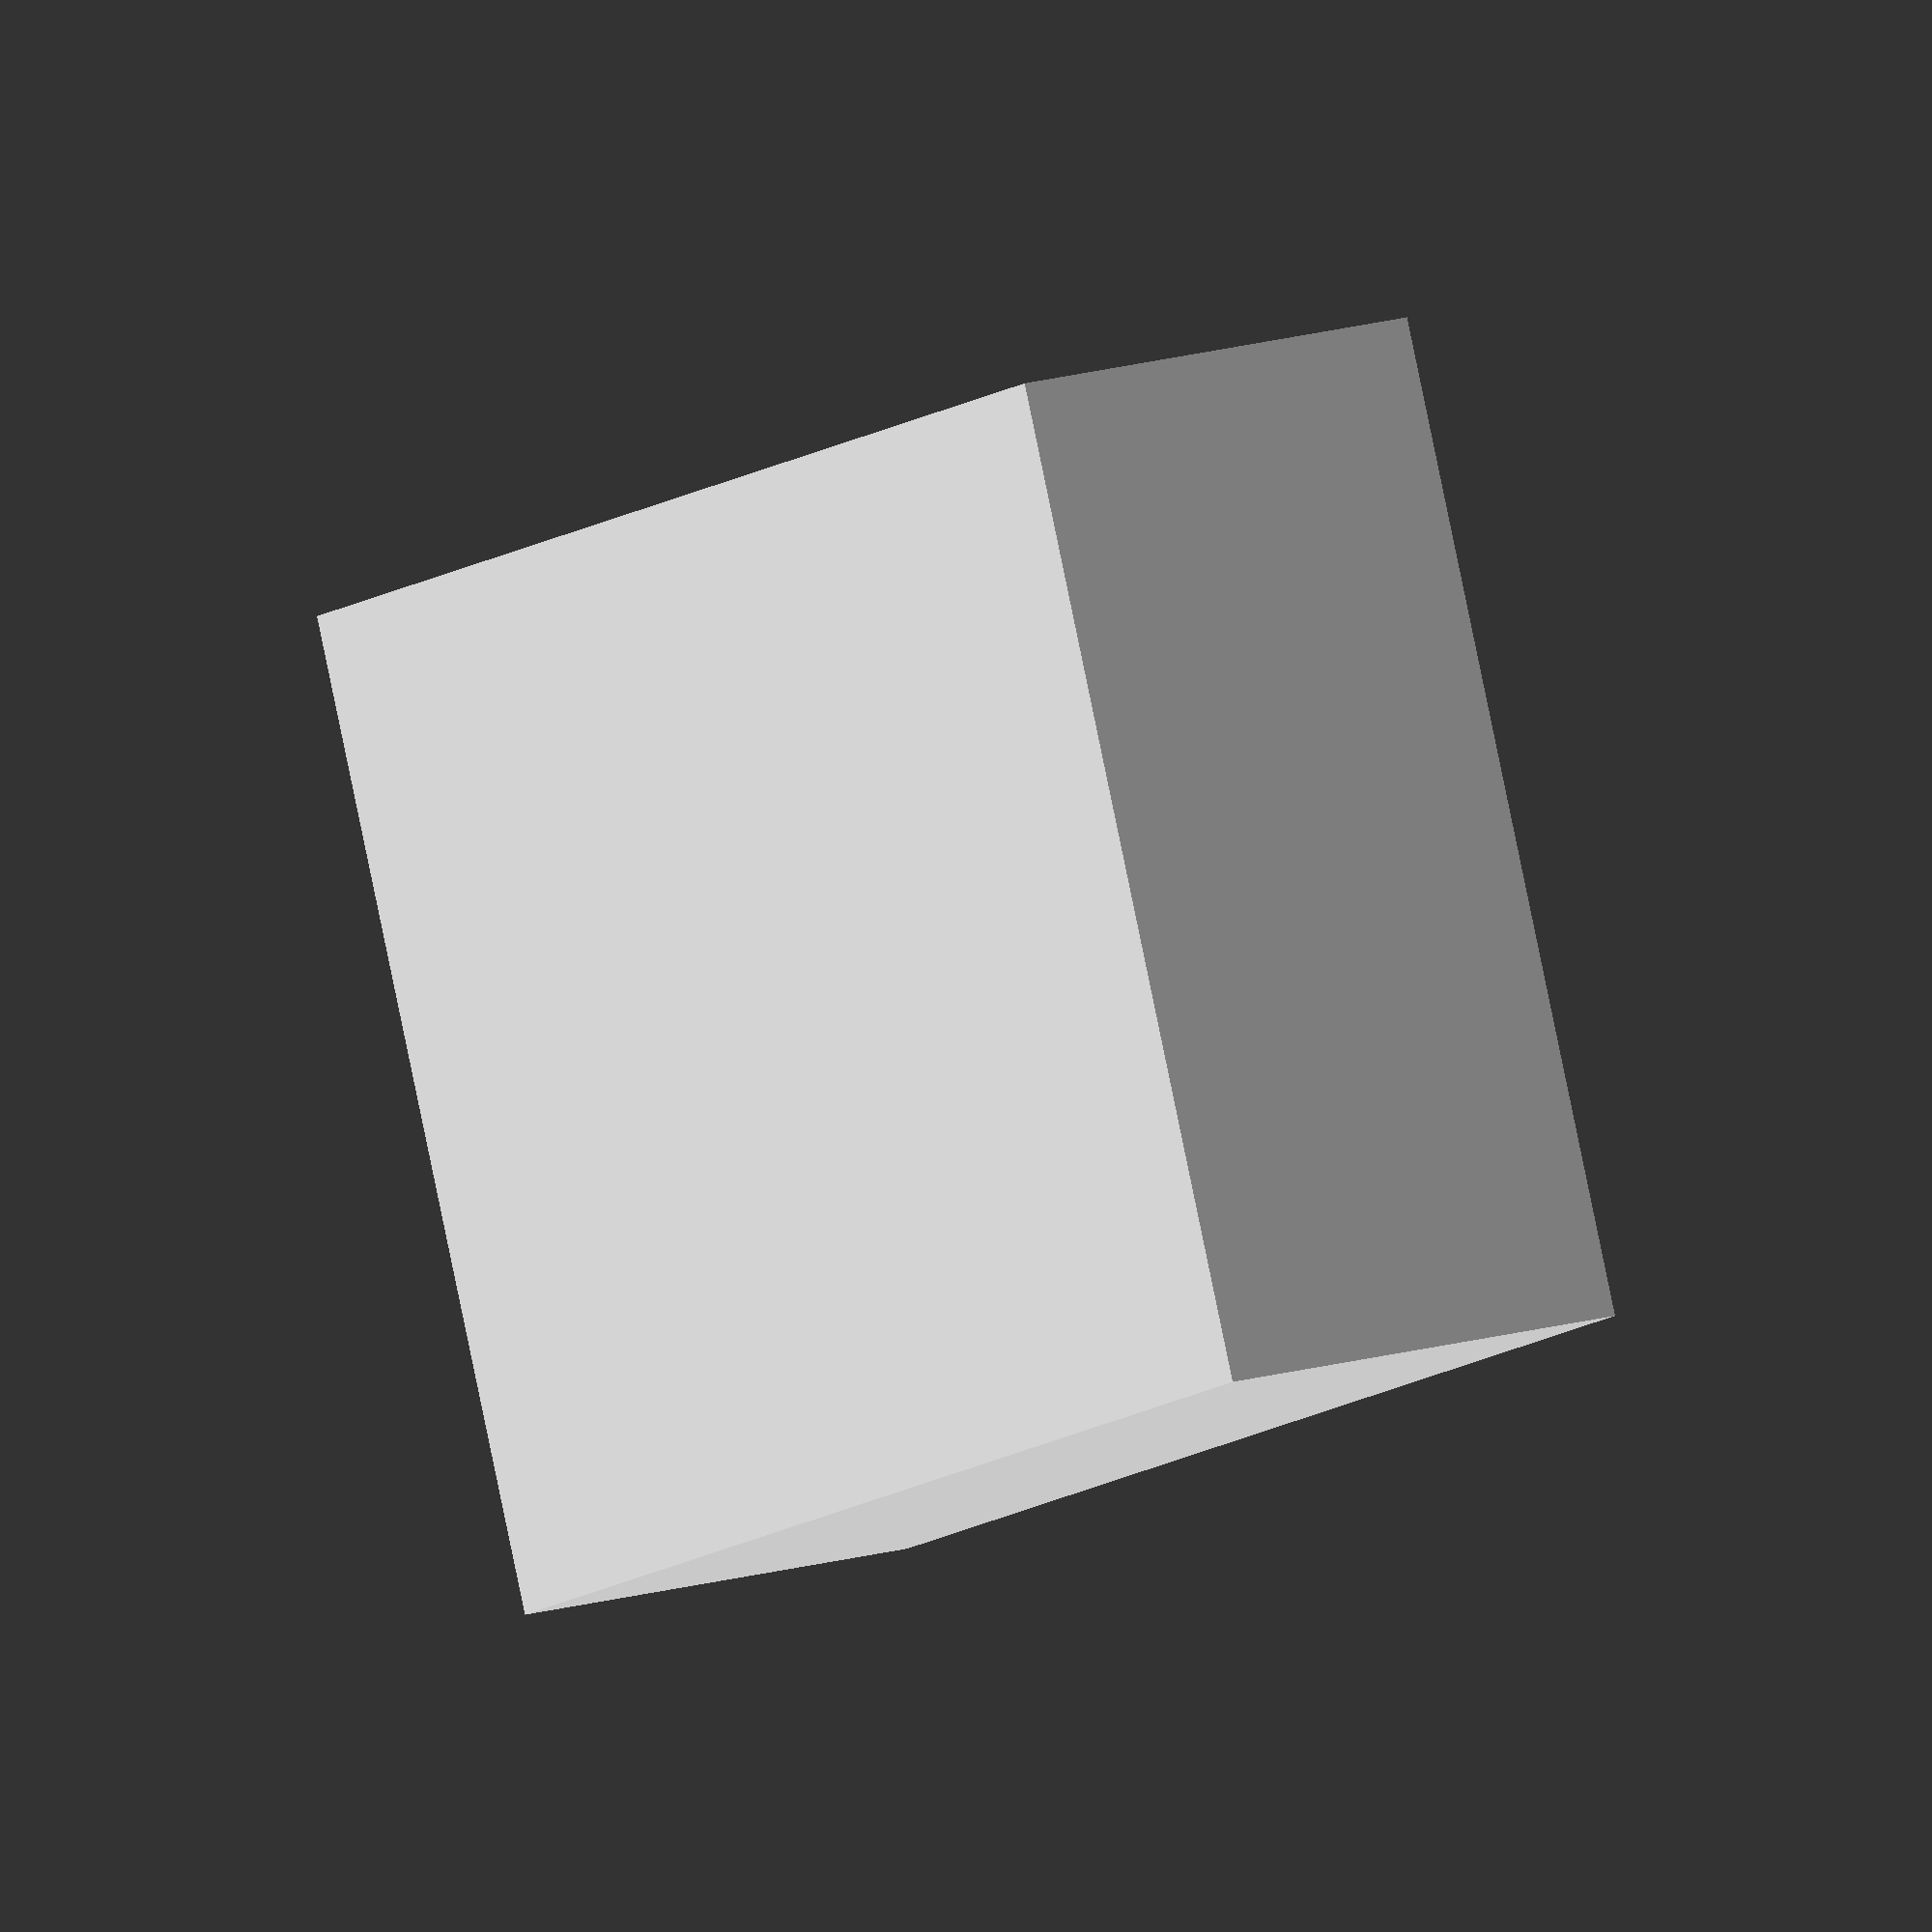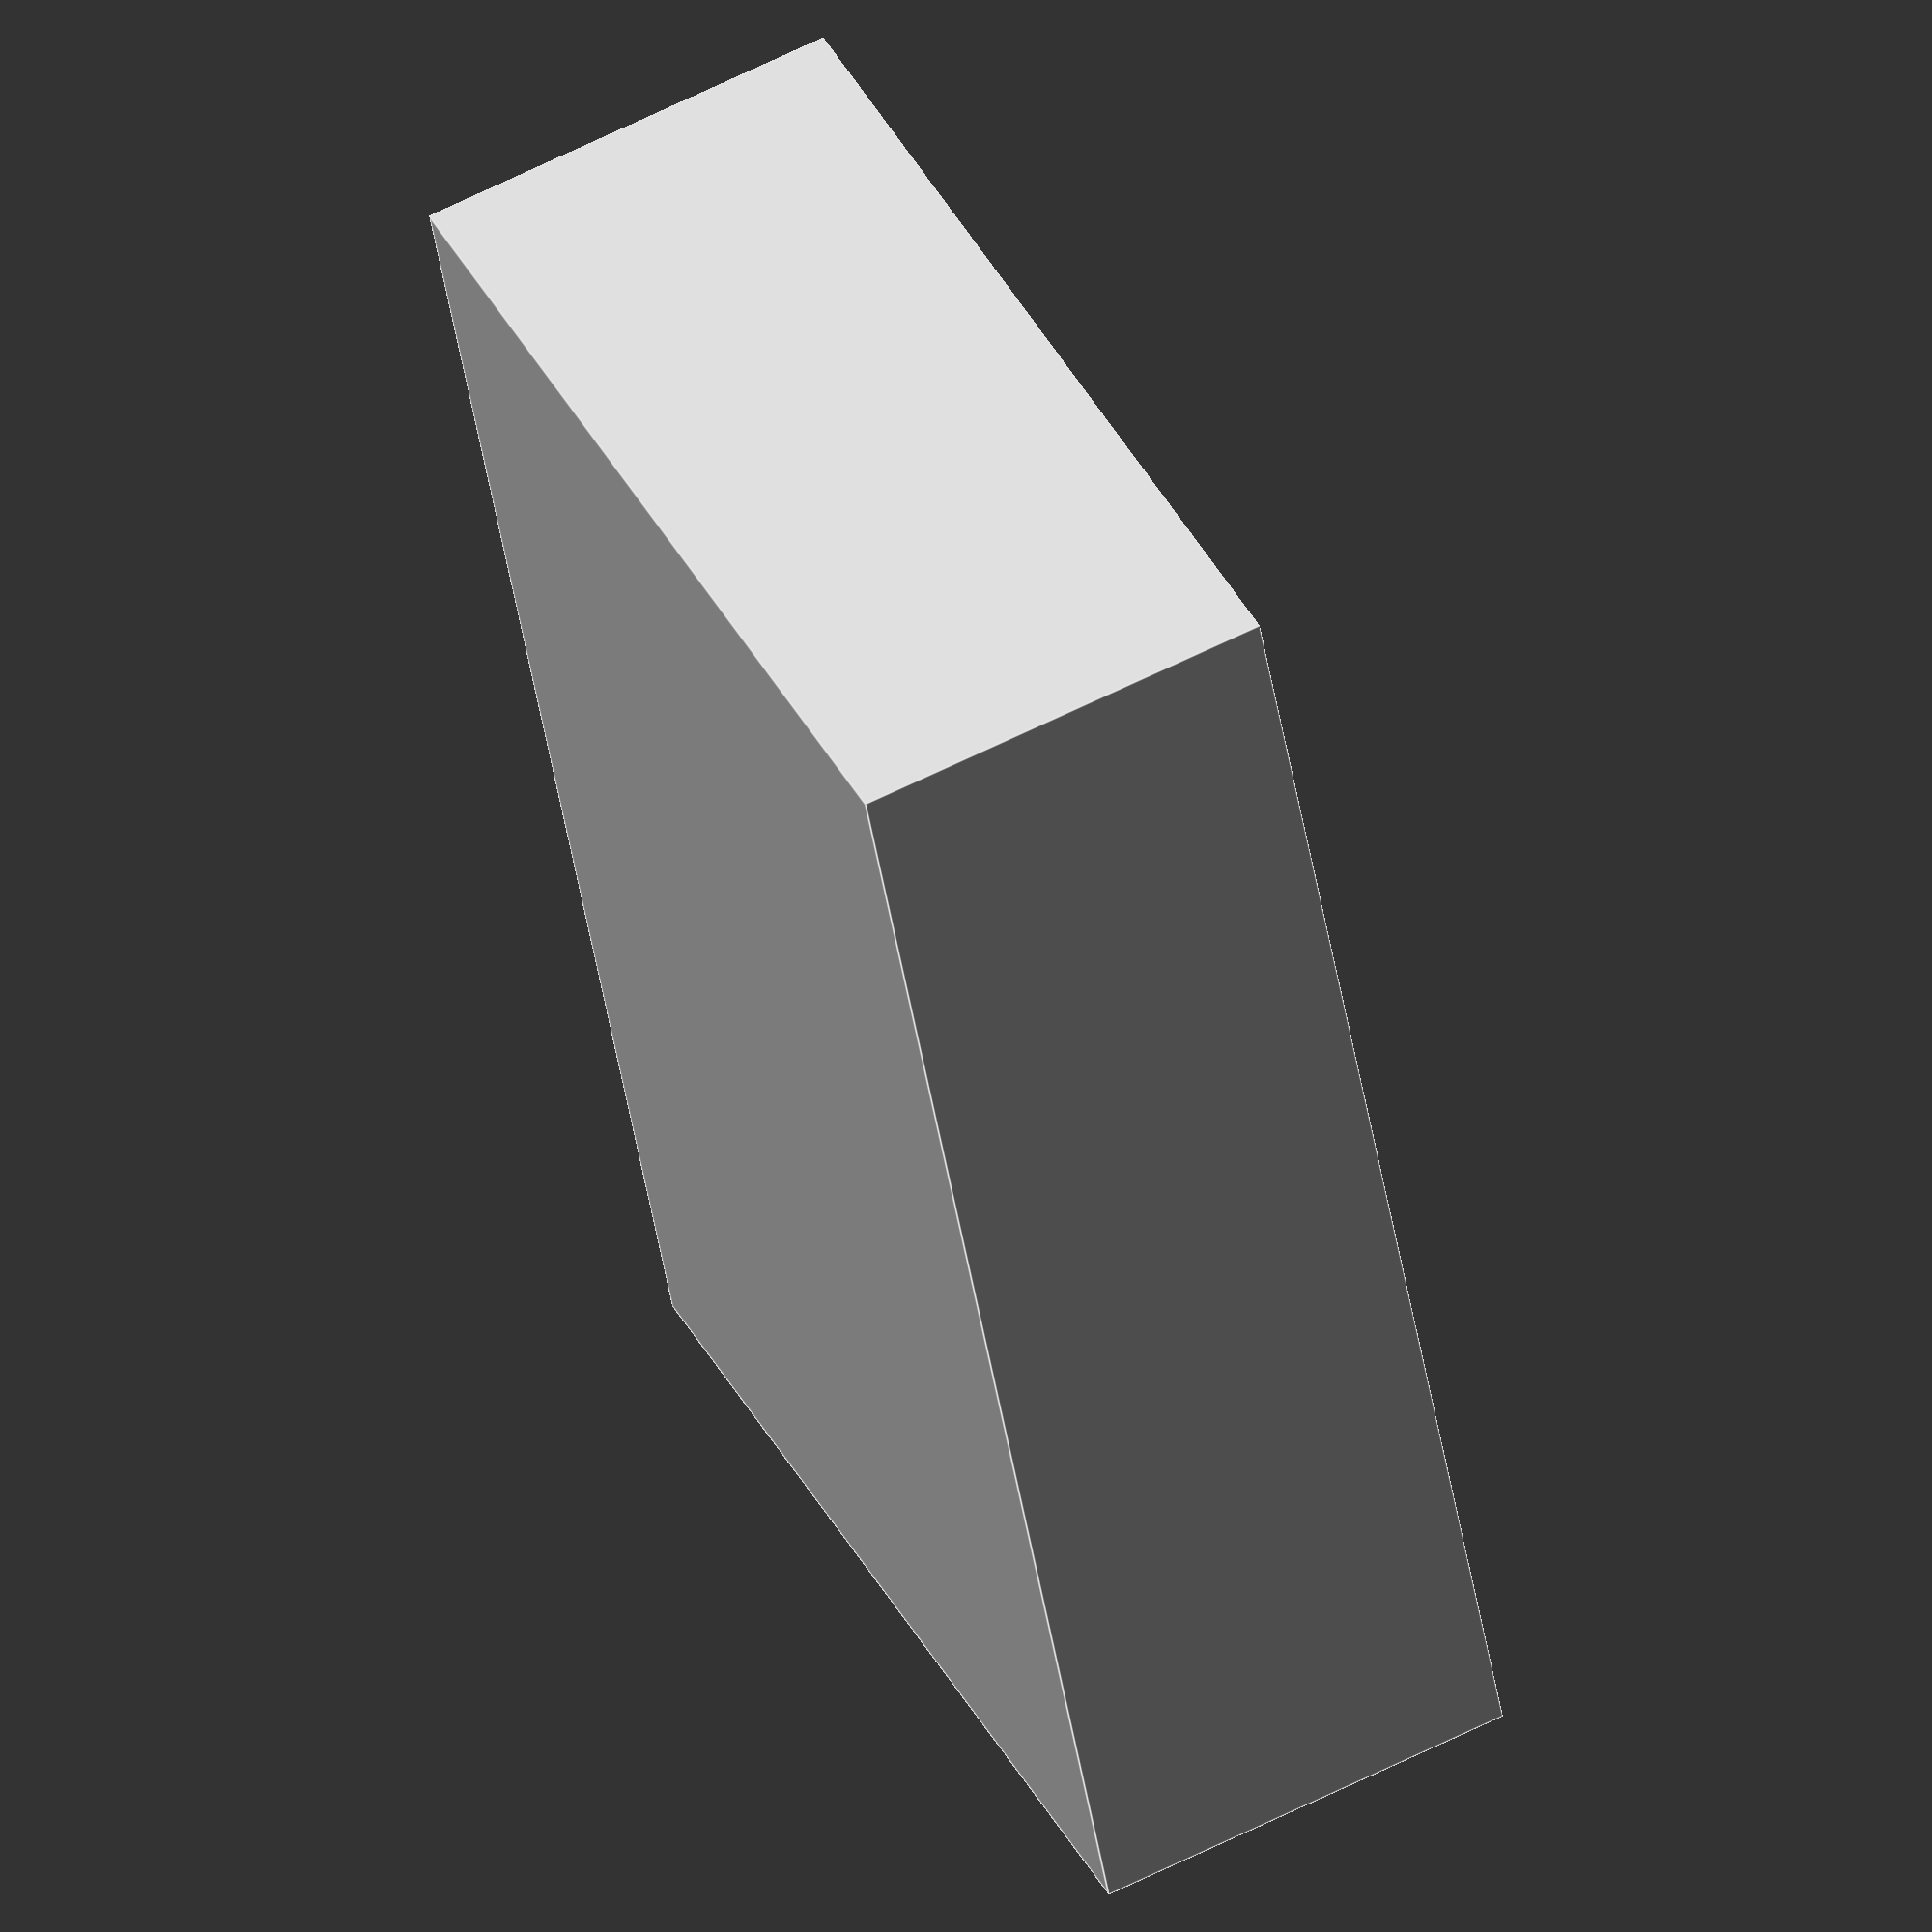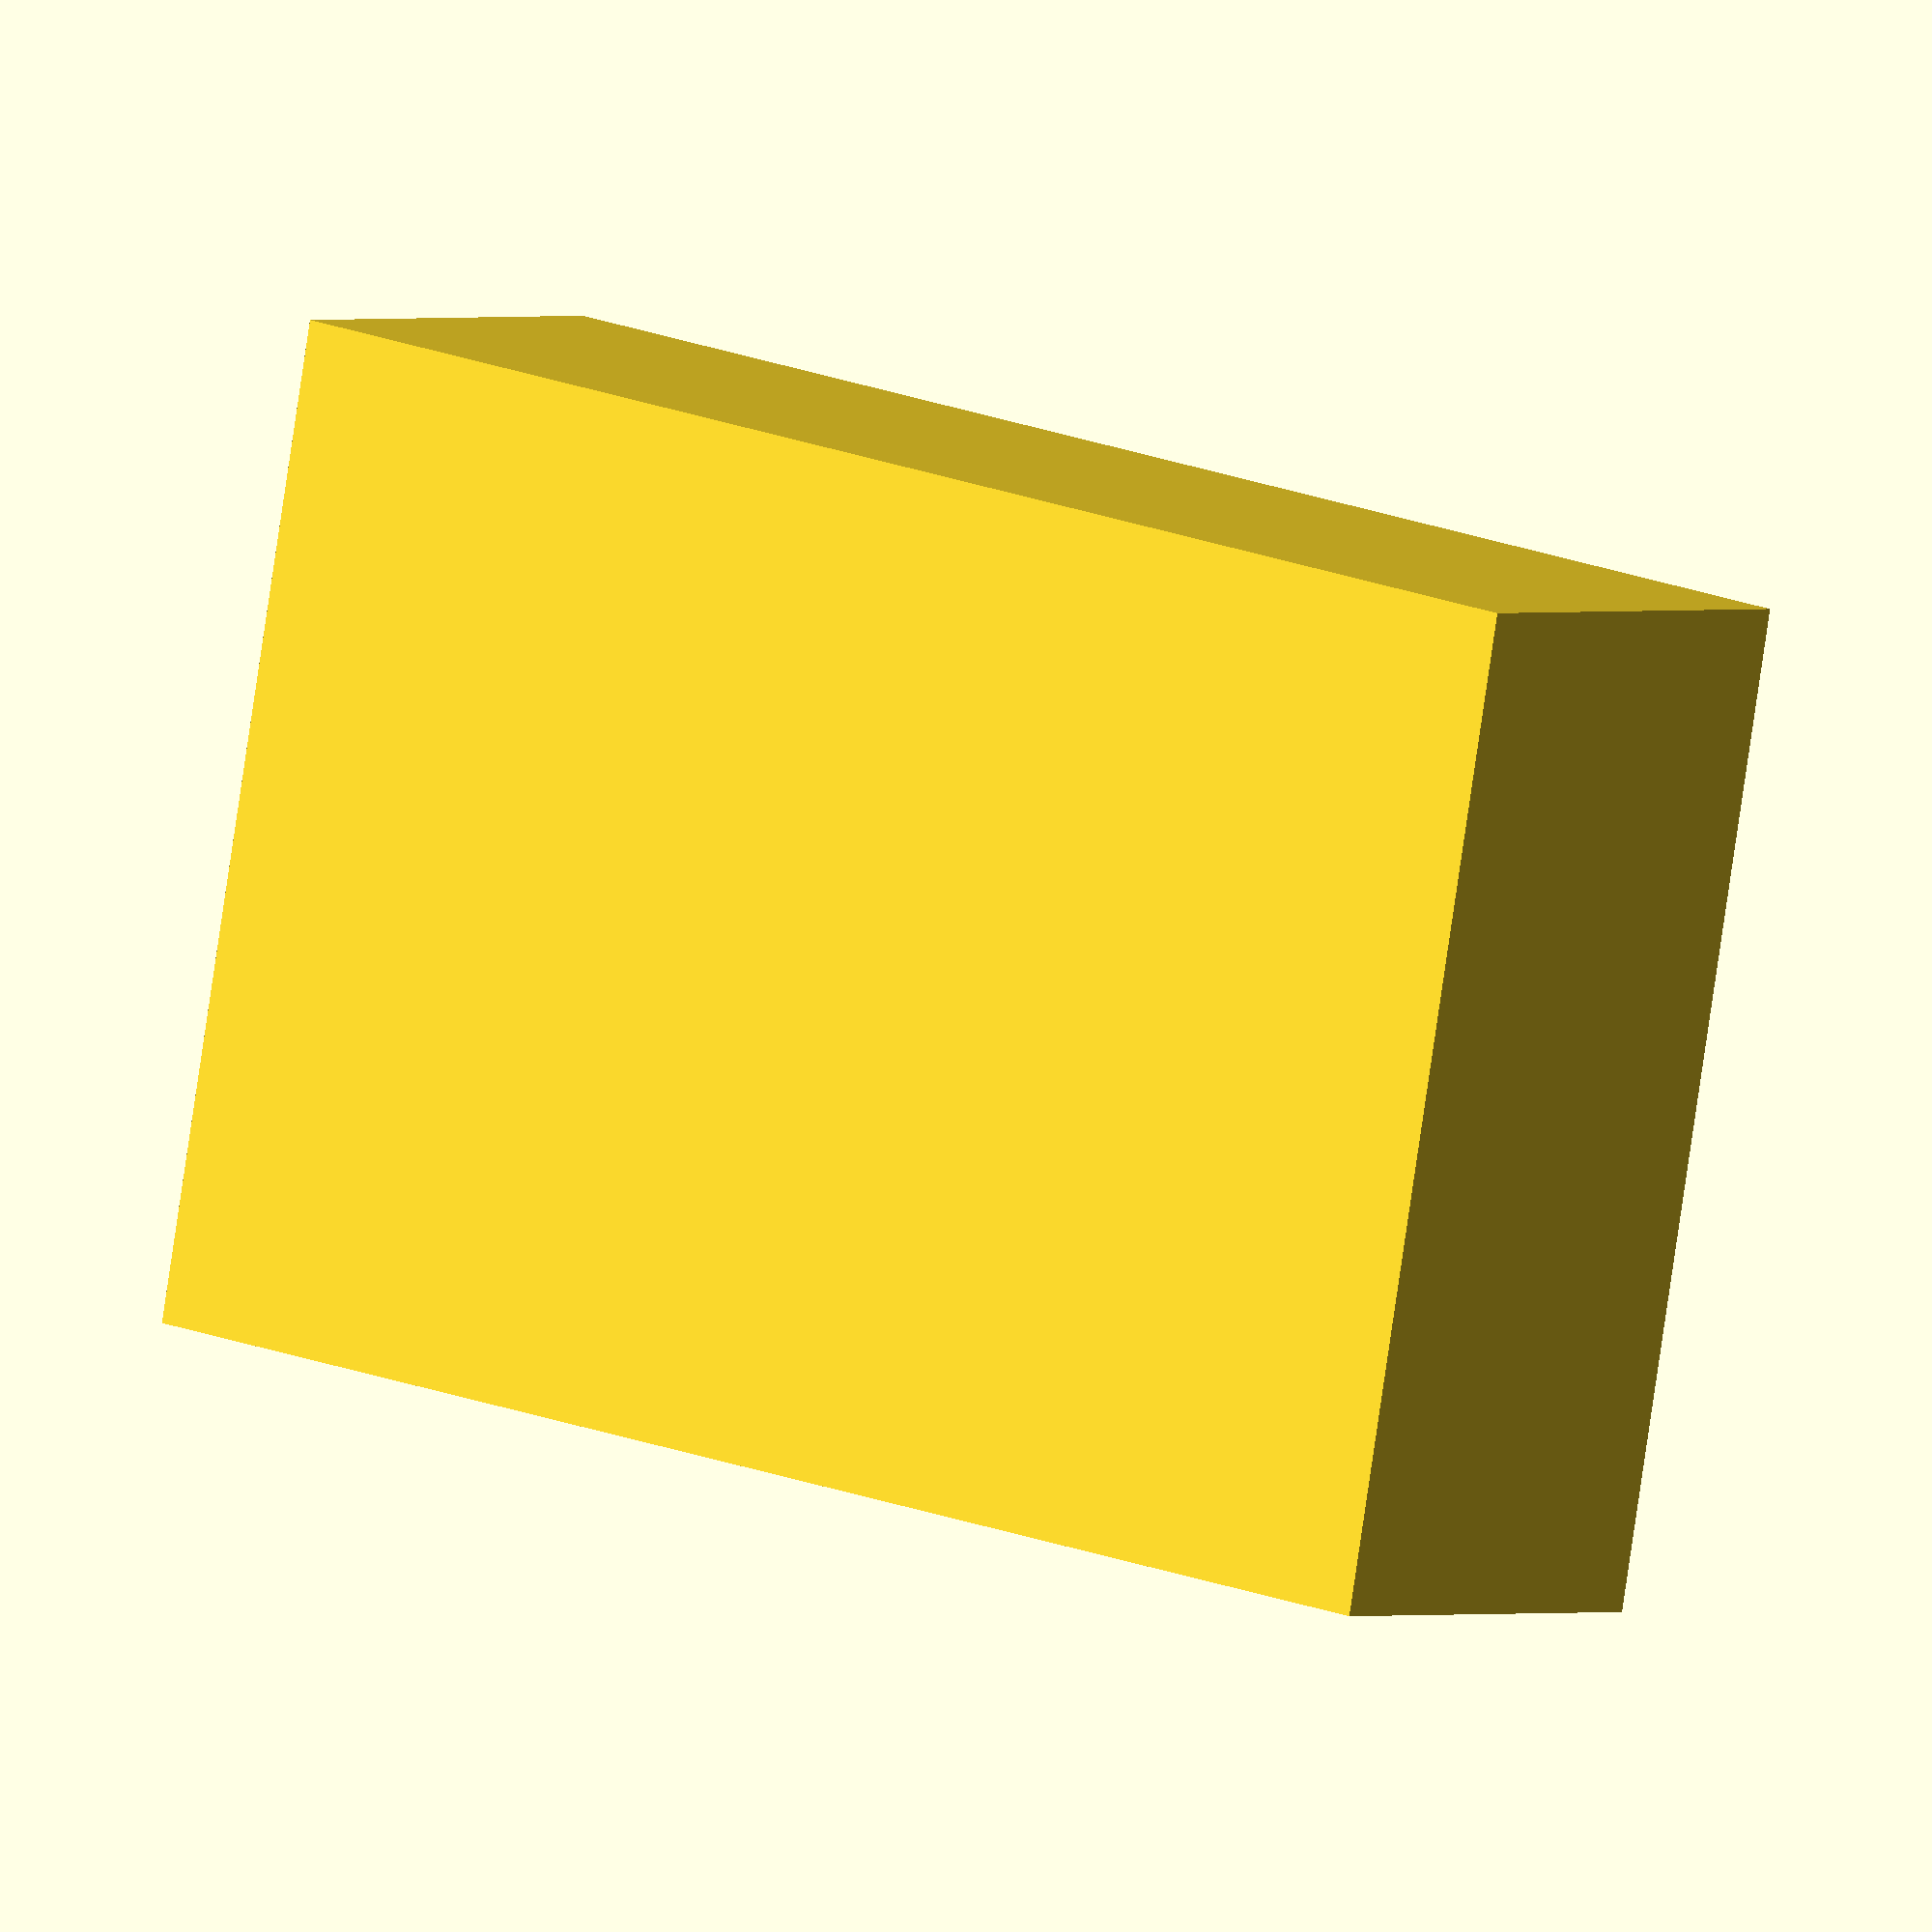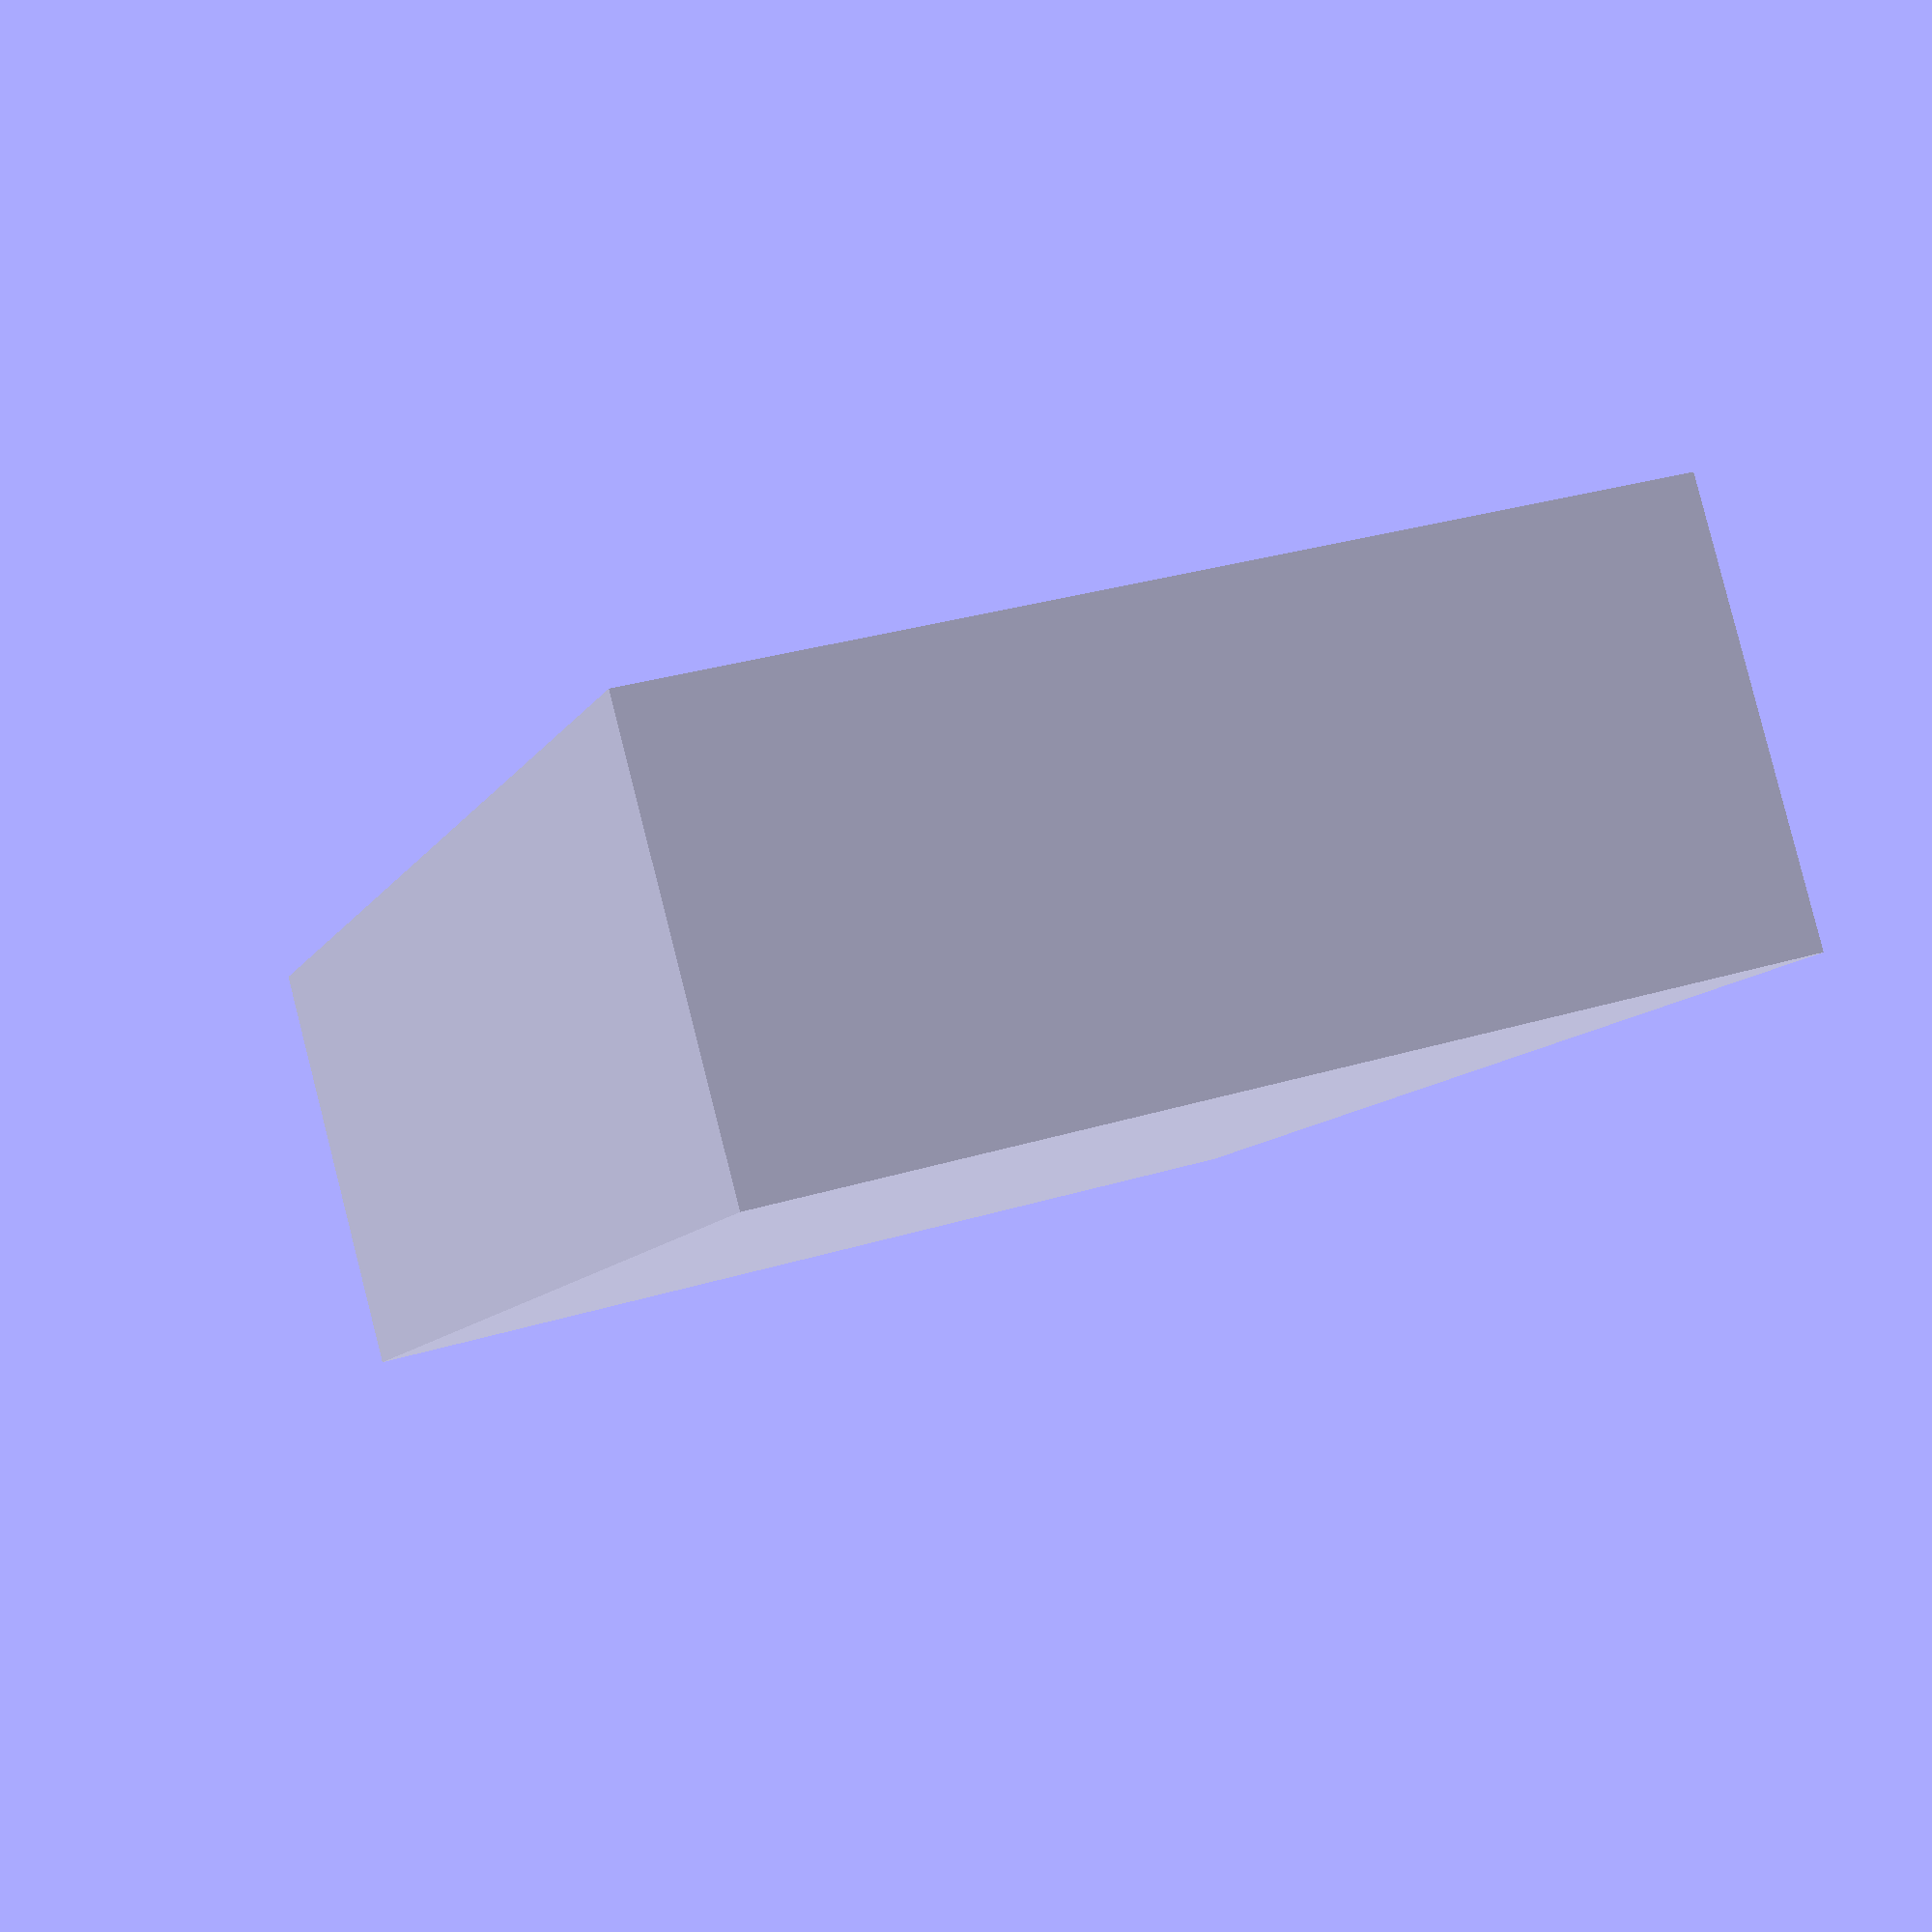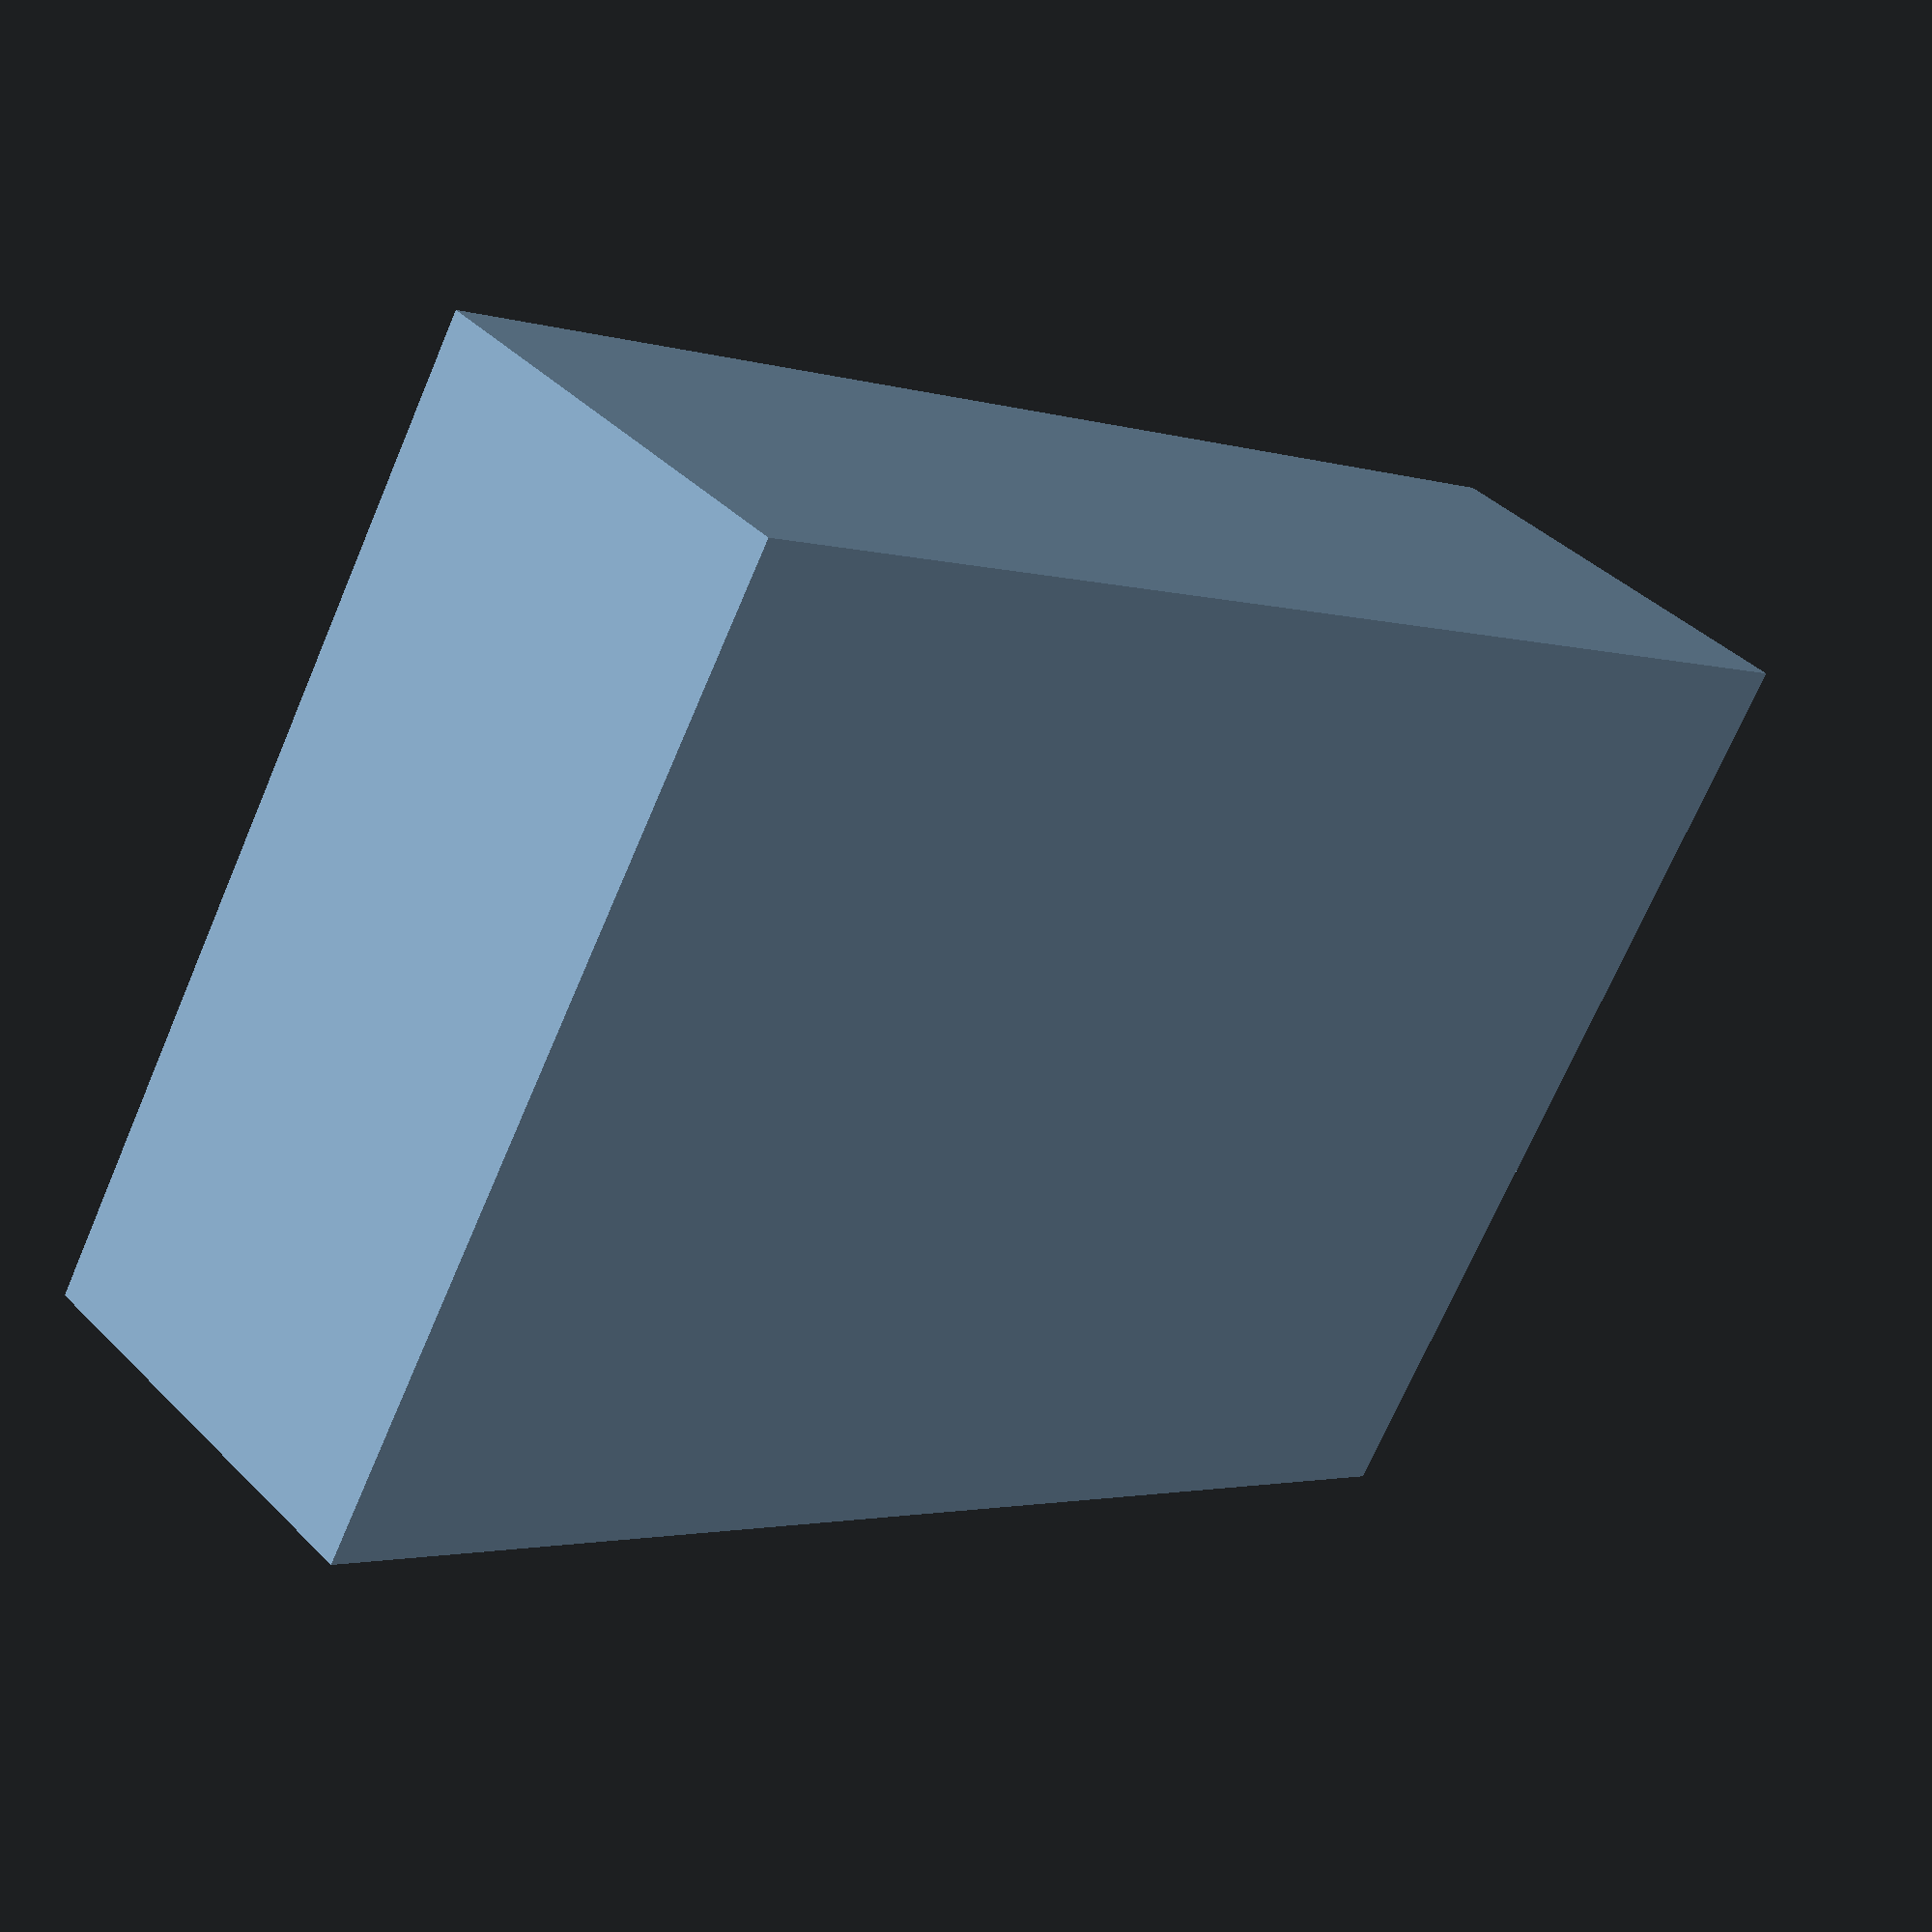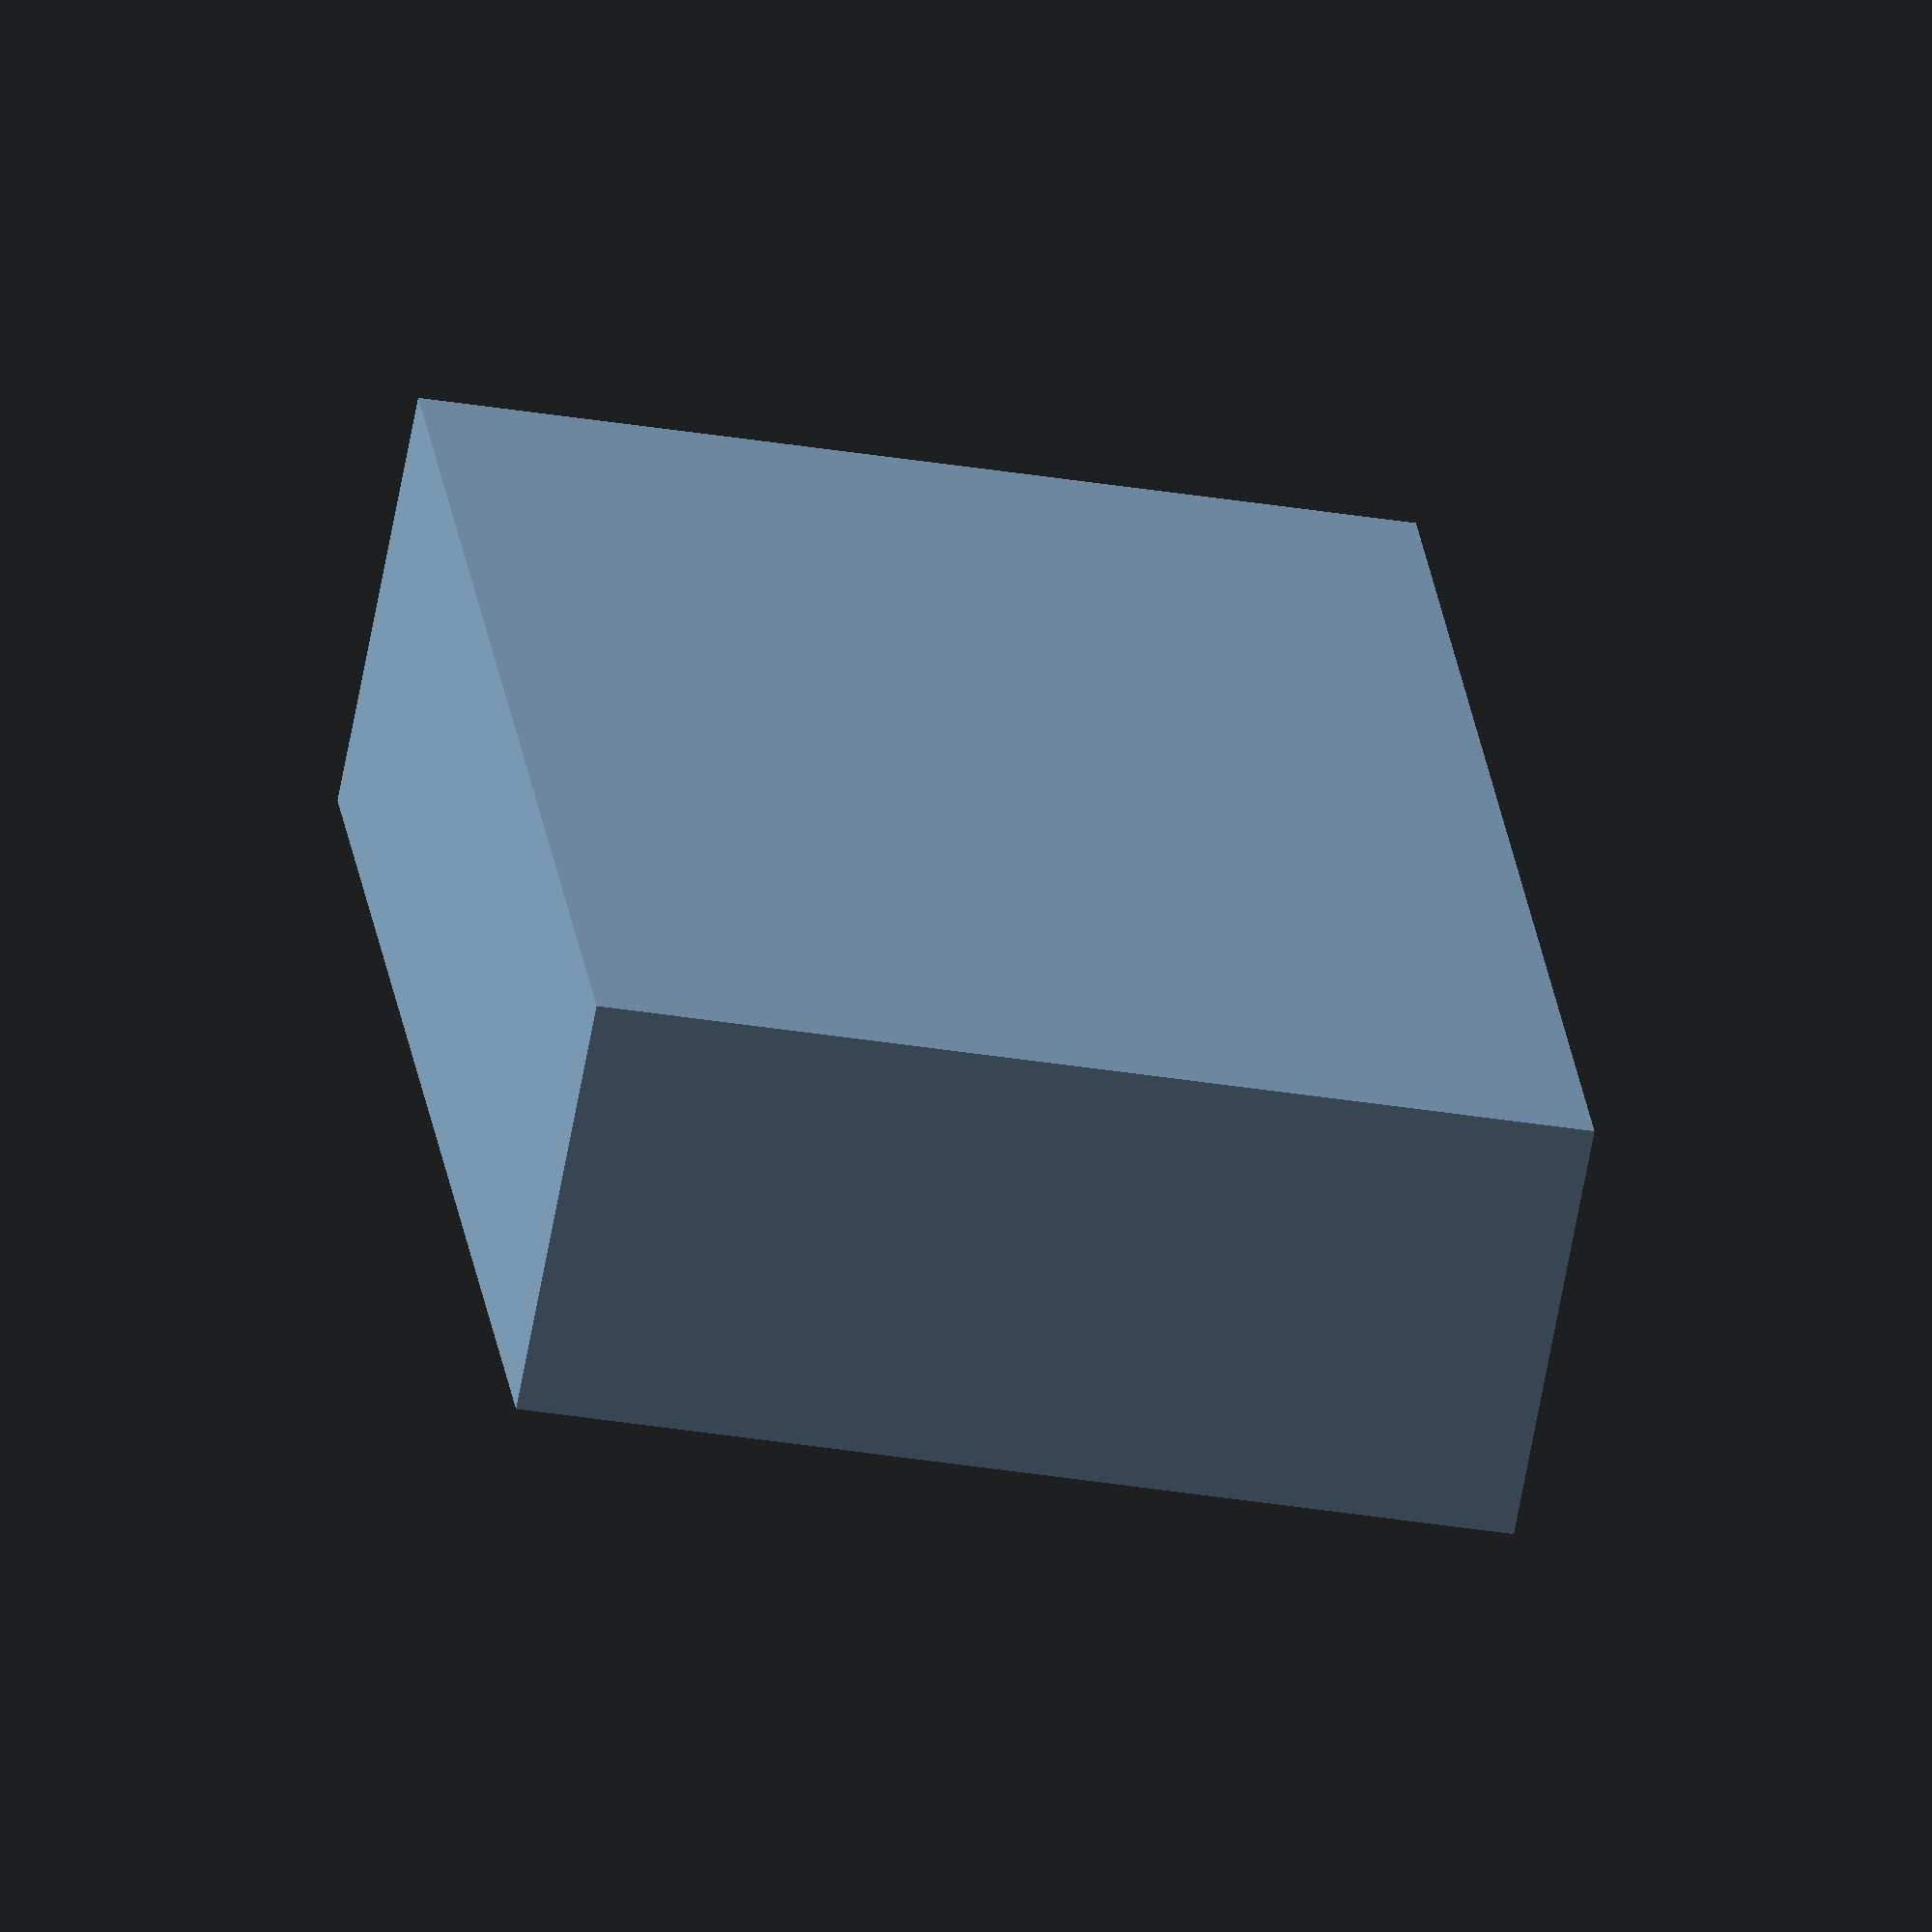
<openscad>
$fa=4; // default minimum facet angle is now 0.5
$fs=0.05; // default minimum facet size is now 0.05 mm

solderSuckerLen = 155;
solderSuckerWidth = 20;

handleLen = 115;
handleWidth = 19;

tipLen = handleLen;
tipWidth = 12;

holderLen = handleLen;
holderWidth = 14;

holderBaseLen = 15;
holderBaseWidth = 13;

wallThickness = 5;

totalHeight = 65;

totalWidth = 225;
totalLen = solderSuckerWidth + handleLen + wallThickness * 3;

spongeHolderWidth = 15;
spongeHolderLen = 30;
spongeHolderHeight = 25;

chargerWidth = 60;
chargerHeight = 30;
chargerLen = 60;

helpingHandHoleRad = 5;

middleXDim = totalWidth - (handleWidth + tipWidth * 2 + wallThickness) - (holderWidth + chargerWidth);
middleYDim = totalLen - wallThickness * 3 - solderSuckerWidth;
middleZDim = totalHeight - wallThickness;

difference() {
  translate([0, 0, -totalHeight]) cube([totalWidth, totalLen, totalHeight]);
  union() {
    translate([solderSuckerLen / 2 + wallThickness, totalLen - wallThickness - solderSuckerWidth / 2, -solderSuckerWidth / 2]) rotate([90, 0, 90]) cylinderSlot(solderSuckerWidth / 2, solderSuckerLen);
    translate([handleWidth / 2 + wallThickness, handleLen / 2 + wallThickness, -handleWidth / 2]) rotate([90, 0, 0]) cylinderSlot(handleWidth / 2, handleLen);
    translate([(handleWidth + tipWidth / 2) + wallThickness * 2, tipLen / 2 + wallThickness, -tipWidth / 2]) rotate([90, 0, 0]) cylinderSlot(tipWidth / 2, tipLen);
    translate([(handleWidth + tipWidth / 2 + tipWidth) + wallThickness * 3, tipLen / 2 + wallThickness, -tipWidth / 2]) rotate([90, 0, 0]) cylinderSlot(tipWidth / 2, tipLen);
    translate([totalWidth - wallThickness - holderWidth / 2, holderLen / 2 + wallThickness, -holderWidth / 2]) rotate([90, 0, 0]) cylinderSlot(holderWidth / 2, holderLen);
    translate([totalWidth - wallThickness - holderWidth / 2, holderLen / 2 + wallThickness, -(holderWidth / 2) - (holderBaseLen * sin(45))]) rotate([45, 0, 0]) cylinder(r = holderBaseWidth / 2, h = holderBaseLen * 2, center=true);
    translate([totalWidth - wallThickness * 2 - holderWidth - spongeHolderWidth, wallThickness, -spongeHolderHeight + .01]) cube([spongeHolderWidth, spongeHolderLen, spongeHolderHeight]);
    translate([totalWidth - wallThickness * 2 - holderWidth - chargerHeight, spongeHolderLen + wallThickness * 2 + chargerHeight / 2, -chargerLen + .01]) cube([chargerHeight, chargerWidth, chargerLen]);
    translate([totalWidth - wallThickness * 2 - holderWidth - chargerHeight / 2, spongeHolderLen + wallThickness * 2 + chargerHeight / 2, -.01]) sphere(r=chargerHeight / 2);
    translate([totalWidth - wallThickness * 2 - holderWidth - chargerHeight / 2, spongeHolderLen + wallThickness * 2 + chargerHeight / 2 + chargerLen, -.01]) sphere(r=chargerHeight / 2);

    translate([handleWidth + tipWidth * 2 + wallThickness * 4, wallThickness, -middleZDim + .01]) cube([middleXDim, middleYDim, middleZDim]);

    translate([totalWidth - wallThickness * 3 - holderWidth - spongeHolderWidth - helpingHandHoleRad, wallThickness + helpingHandHoleRad, -totalHeight + wallThickness + .01]) cylinder(r = helpingHandHoleRad, h = totalHeight - wallThickness);
    translate([totalWidth - wallThickness * 3 - holderWidth - spongeHolderWidth - helpingHandHoleRad, wallThickness + spongeHolderLen - helpingHandHoleRad, -totalHeight + wallThickness + .01]) cylinder(r = helpingHandHoleRad, h = totalHeight - wallThickness);
  }
}

module cylinderSlot(r, l) {
  cylinder(r = r, h = l, center=true);
  translate([0, r, 0]) cube([r * 2, r * 2, l], center=true);
  translate([0, 0, 3 * l / 8]) cube([r * 2, r * 2, l / 4], center=true);
  translate([0, -r, 3 * l / 8]) cylinder(r = r, h = l / 4, center=true);
  translate([0, -r, l / 4]) sphere(r = r);
  translate([0, 0, l / 4]) rotate([90, 0, 0]) cylinder(r = r, h = r * 2, center=true);
}
</openscad>
<views>
elev=162.8 azim=23.8 roll=300.3 proj=o view=wireframe
elev=117.8 azim=290.4 roll=297.1 proj=o view=edges
elev=179.3 azim=169.4 roll=322.0 proj=o view=solid
elev=94.8 azim=71.8 roll=14.3 proj=p view=solid
elev=139.2 azim=329.2 roll=39.9 proj=p view=wireframe
elev=247.7 azim=276.8 roll=10.5 proj=o view=solid
</views>
